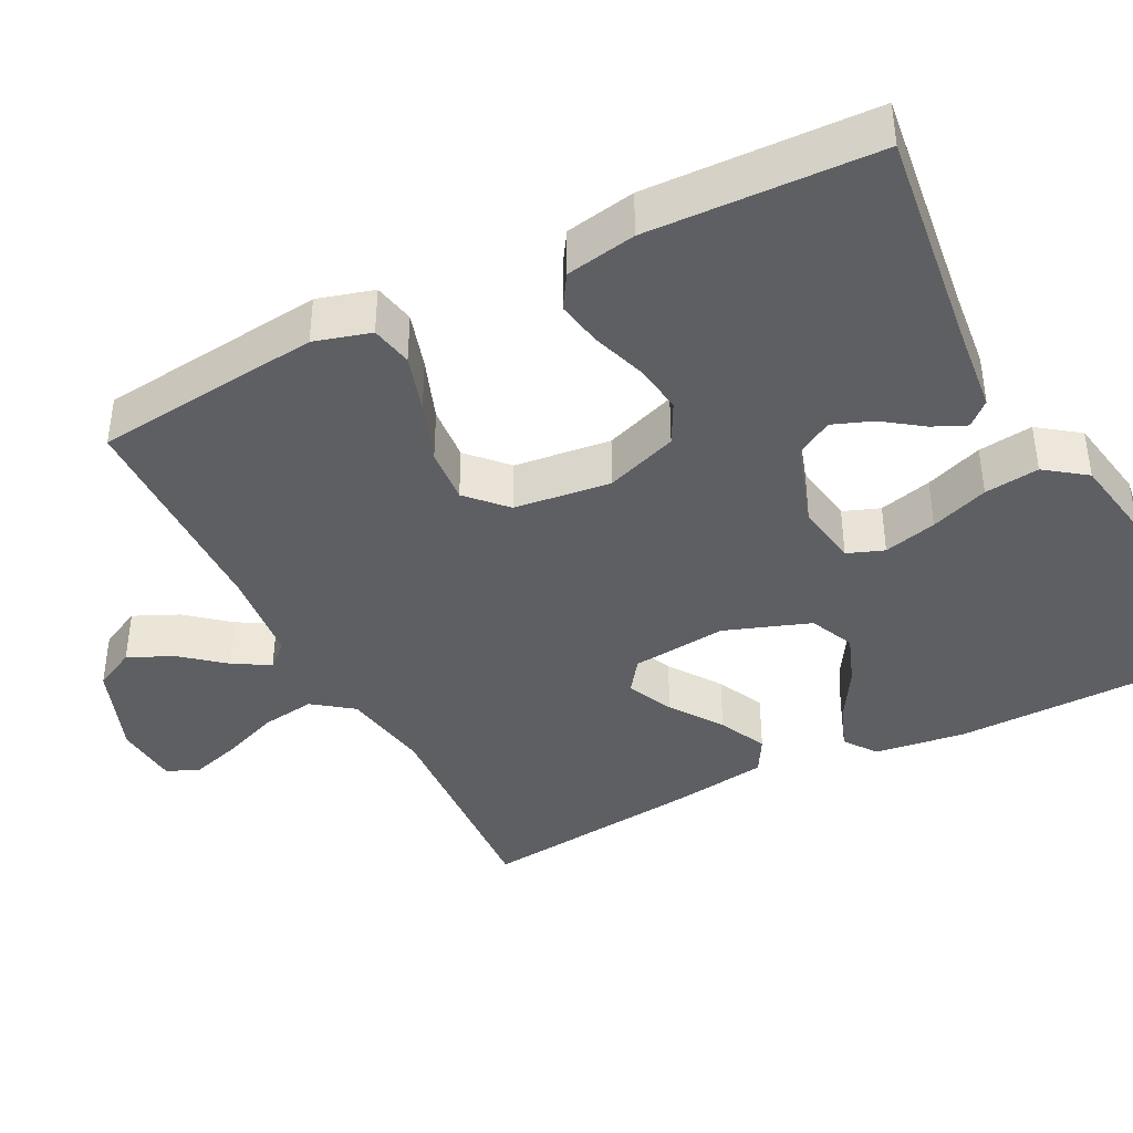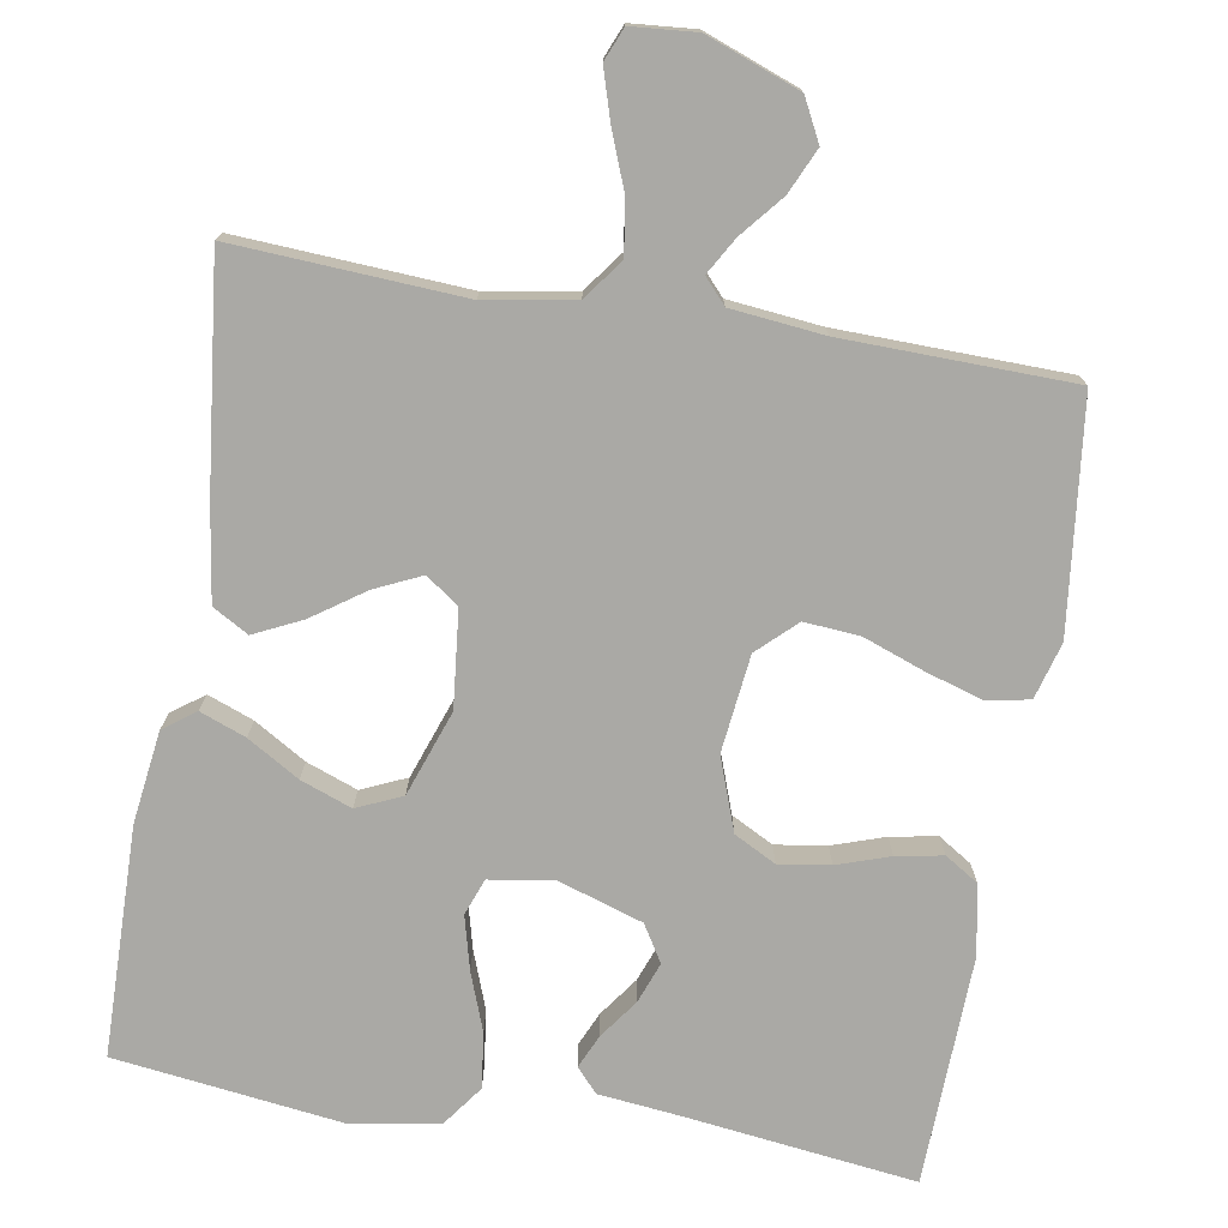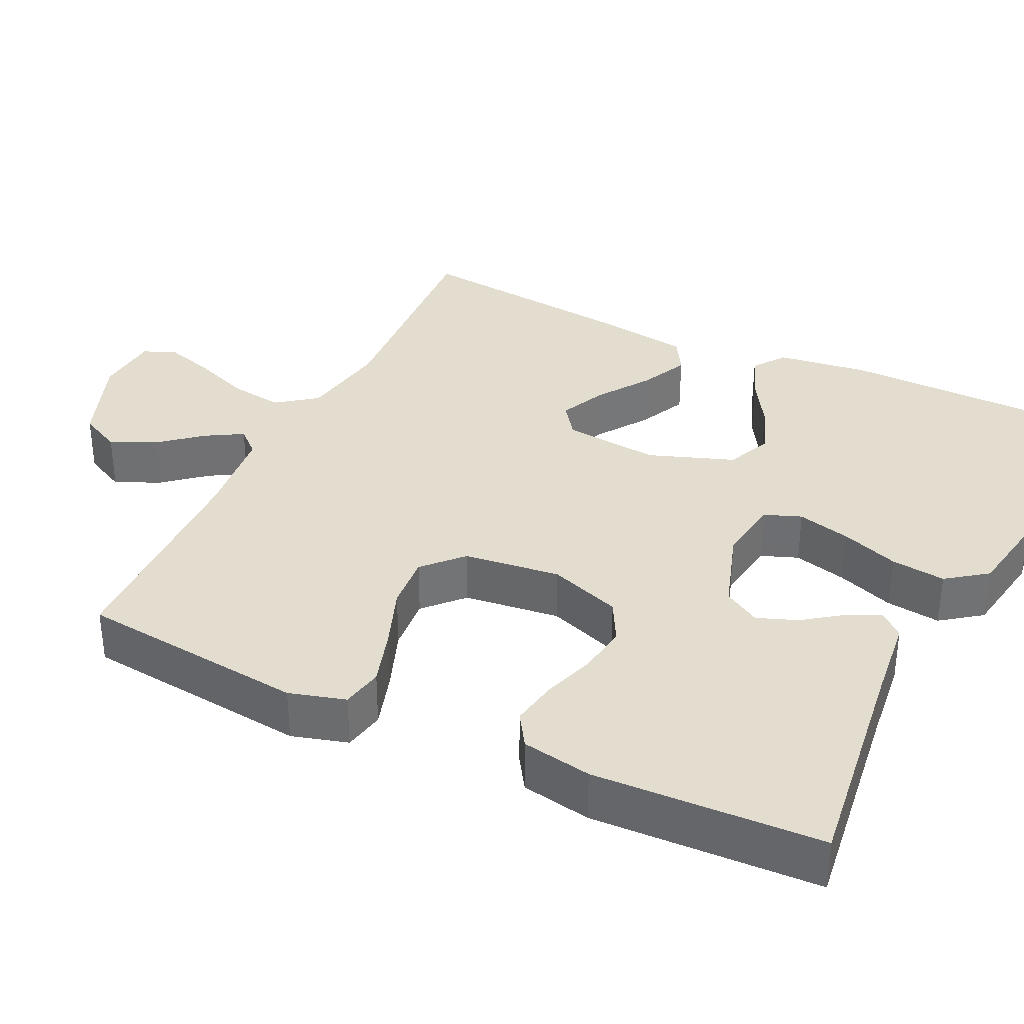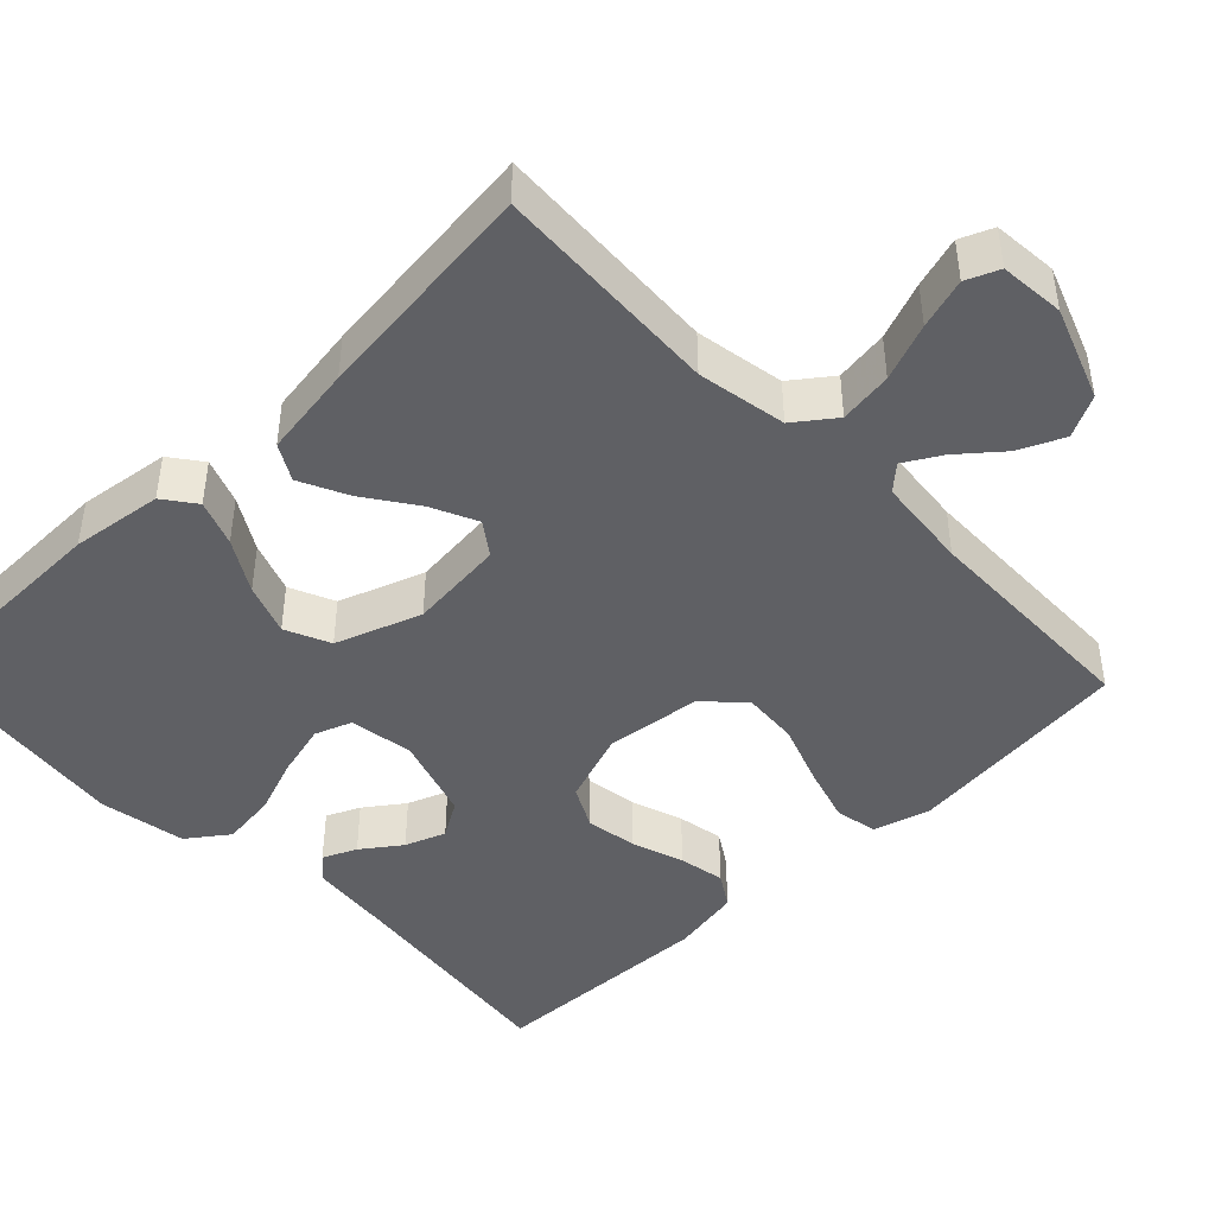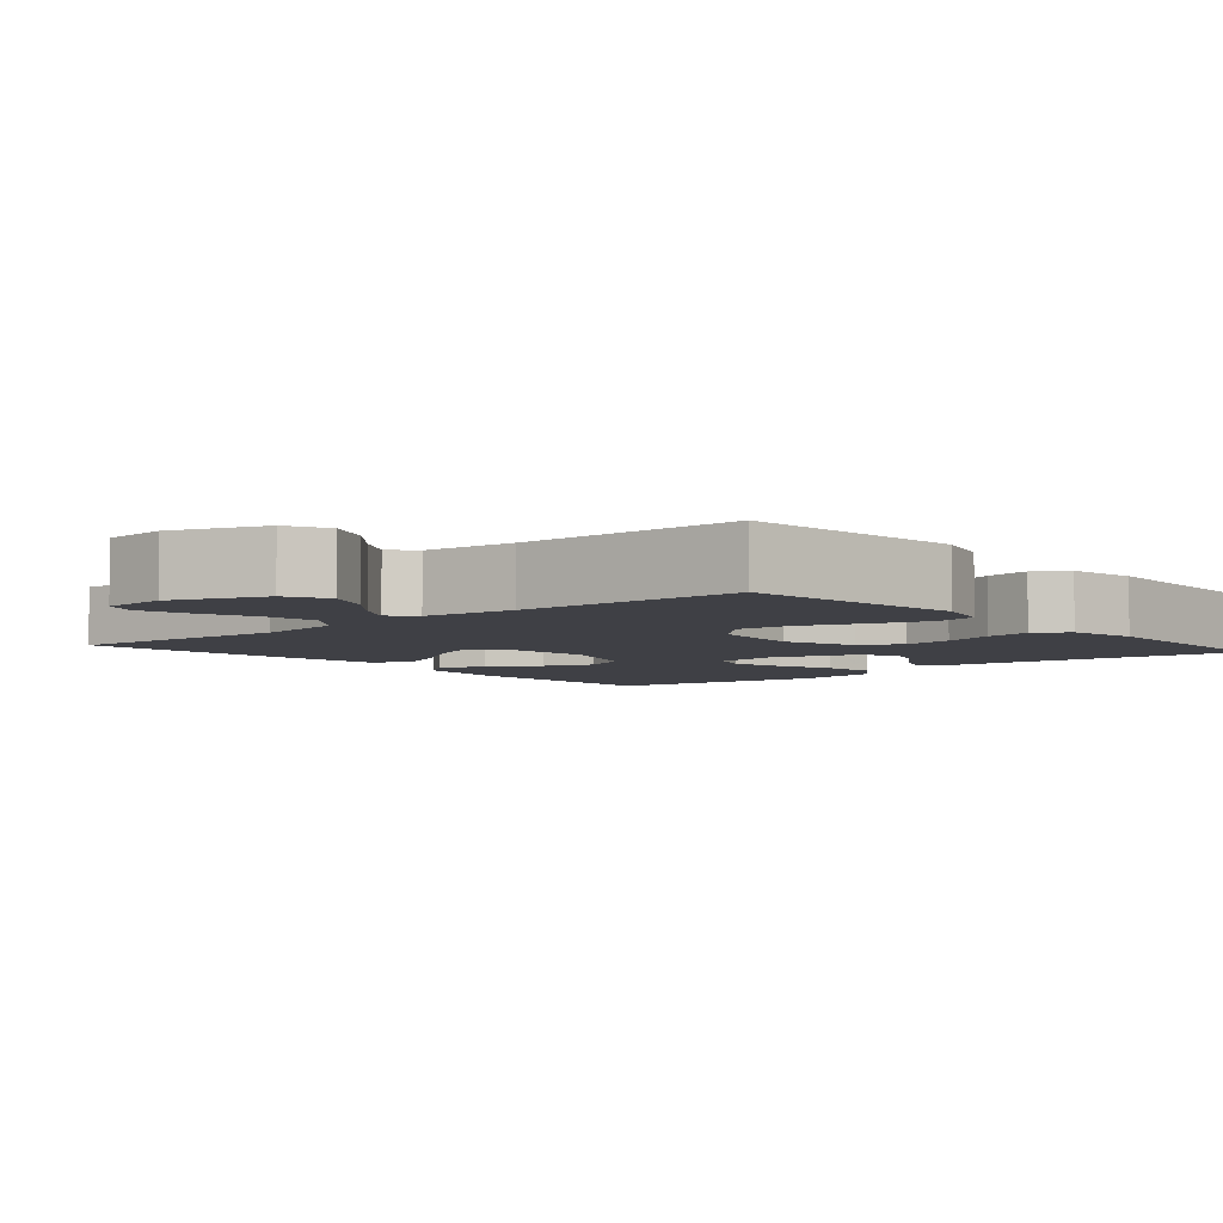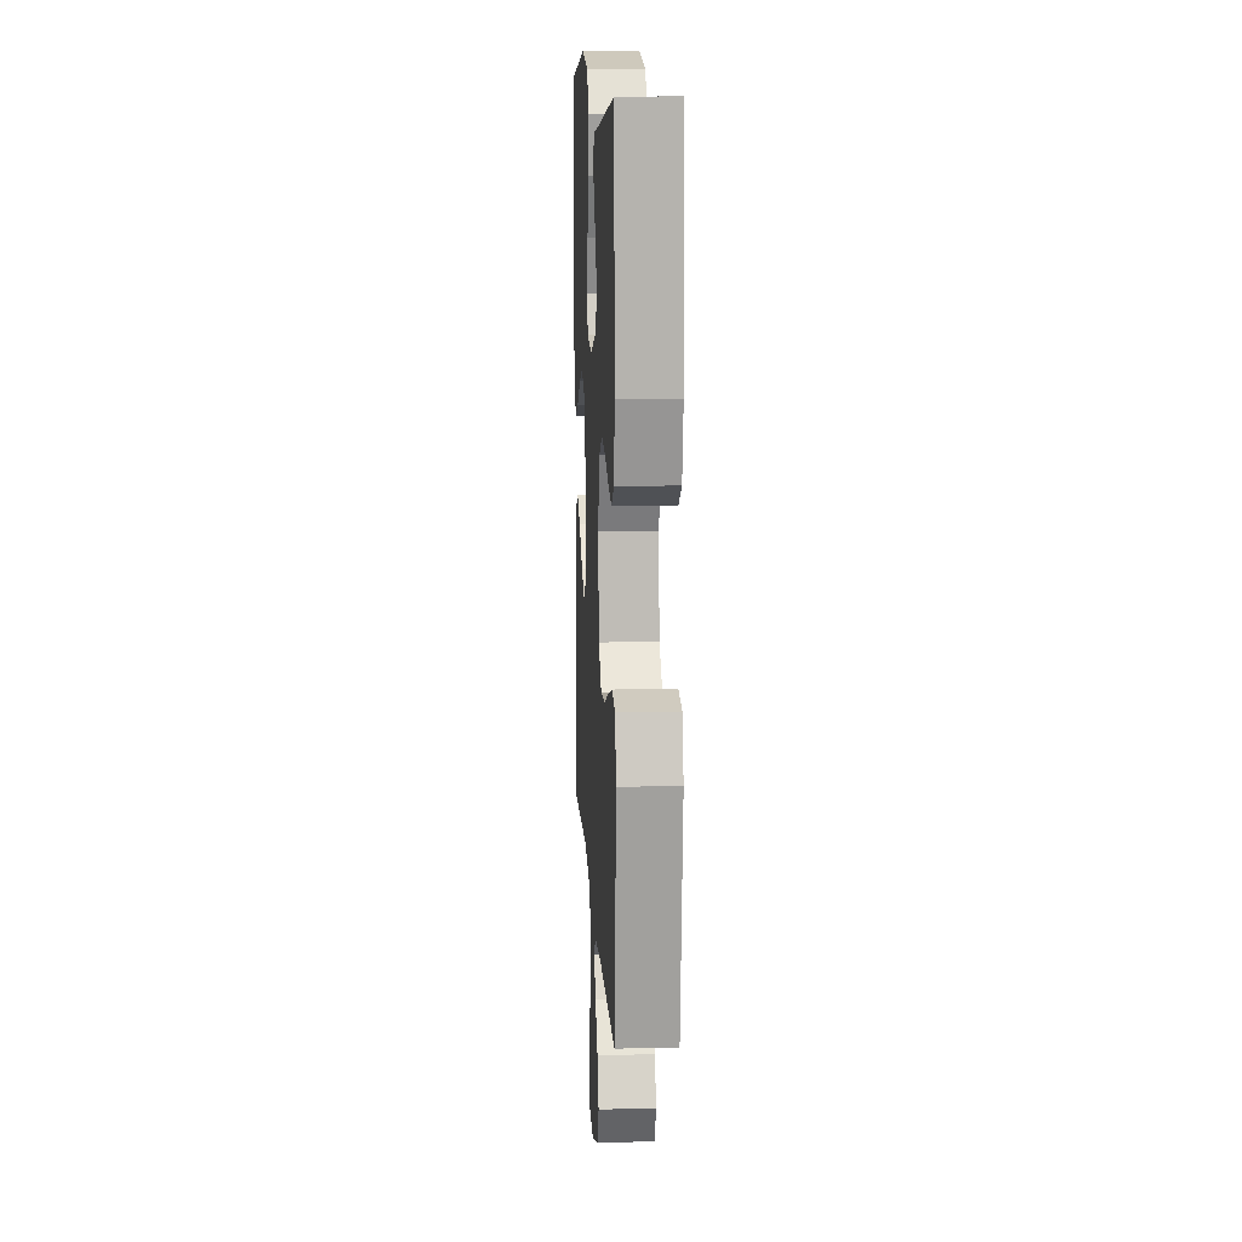
<metadata>
{"format":"obj","ext":"obj","renderer":"f3d","projection":"perspective","resolution":1024,"background":"white","views":[{"elev":-40.4,"azim":-62.9,"up":"+Y"},{"elev":-75.4,"azim":170.5,"up":"+Y"},{"elev":35.0,"azim":-64.5,"up":"+Y"},{"elev":-44.5,"azim":134.1,"up":"+Y"},{"elev":-5.2,"azim":-139.4,"up":"+Y"},{"elev":12.3,"azim":-93.3,"up":"+Z"}]}
</metadata>
<code>
v 0.5 0.07 -0.5
v 0.2 0.07 -0.482
v 0.083 0.07 -0.502
v 0.044 0.07 -0.554
v 0.054 0.07 -0.624
v 0.083 0.07 -0.699
v 0.103 0.07 -0.765
v 0.085 0.07 -0.808
v 0 0.07 -0.815
v -0.122 0.07 -0.769
v -0.15 0.07 -0.714
v -0.123 0.07 -0.655
v -0.077 0.07 -0.6
v -0.049 0.07 -0.552
v -0.078 0.07 -0.52
v -0.2 0.07 -0.507
v -0.5 0.07 -0.5
v -0.534 0.07 -0.2
v -0.513 0.07 -0.126
v -0.458 0.07 -0.115
v -0.383 0.07 -0.138
v -0.302 0.07 -0.168
v -0.229 0.07 -0.174
v -0.179 0.07 -0.127
v -0.164 0.07 0
v -0.198 0.07 0.095
v -0.253 0.07 0.124
v -0.32 0.07 0.114
v -0.389 0.07 0.091
v -0.45 0.07 0.08
v -0.494 0.07 0.108
v -0.511 0.07 0.2
v -0.5 0.07 0.5
v -0.2 0.07 0.462
v -0.091 0.07 0.45
v -0.063 0.07 0.419
v -0.083 0.07 0.375
v -0.12 0.07 0.324
v -0.14 0.07 0.271
v -0.111 0.07 0.223
v 0 0.07 0.187
v 0.084 0.07 0.2
v 0.102 0.07 0.248
v 0.084 0.07 0.318
v 0.056 0.07 0.394
v 0.047 0.07 0.466
v 0.086 0.07 0.519
v 0.2 0.07 0.539
v 0.5 0.07 0.5
v 0.505 0.07 0.2
v 0.489 0.07 0.08
v 0.447 0.07 0.049
v 0.387 0.07 0.072
v 0.319 0.07 0.113
v 0.252 0.07 0.138
v 0.193 0.07 0.112
v 0.153 0.07 0
v 0.166 0.07 -0.126
v 0.209 0.07 -0.157
v 0.27 0.07 -0.129
v 0.338 0.07 -0.082
v 0.401 0.07 -0.052
v 0.448 0.07 -0.079
v 0.466 0.07 -0.2
v 0.5 0 -0.5
v 0.2 0 -0.482
v 0.083 0 -0.502
v 0.044 0 -0.554
v 0.054 0 -0.624
v 0.083 0 -0.699
v 0.103 0 -0.765
v 0.085 0 -0.808
v 0 0 -0.815
v -0.122 0 -0.769
v -0.15 0 -0.714
v -0.123 0 -0.655
v -0.077 0 -0.6
v -0.049 0 -0.552
v -0.078 0 -0.52
v -0.2 0 -0.507
v -0.5 0 -0.5
v -0.534 0 -0.2
v -0.513 0 -0.126
v -0.458 0 -0.115
v -0.383 0 -0.138
v -0.302 0 -0.168
v -0.229 0 -0.174
v -0.179 0 -0.127
v -0.164 0 0
v -0.198 0 0.095
v -0.253 0 0.124
v -0.32 0 0.114
v -0.389 0 0.091
v -0.45 0 0.08
v -0.494 0 0.108
v -0.511 0 0.2
v -0.5 0 0.5
v -0.2 0 0.462
v -0.091 0 0.45
v -0.063 0 0.419
v -0.083 0 0.375
v -0.12 0 0.324
v -0.14 0 0.271
v -0.111 0 0.223
v 0 0 0.187
v 0.084 0 0.2
v 0.102 0 0.248
v 0.084 0 0.318
v 0.056 0 0.394
v 0.047 0 0.466
v 0.086 0 0.519
v 0.2 0 0.539
v 0.5 0 0.5
v 0.505 0 0.2
v 0.489 0 0.08
v 0.447 0 0.049
v 0.387 0 0.072
v 0.319 0 0.113
v 0.252 0 0.138
v 0.193 0 0.112
v 0.153 0 0
v 0.166 0 -0.126
v 0.209 0 -0.157
v 0.27 0 -0.129
v 0.338 0 -0.082
v 0.401 0 -0.052
v 0.448 0 -0.079
v 0.466 0 -0.2
f 64 1 2
f 63 64 2
f 62 63 2
f 61 62 2
f 60 61 2
f 59 60 2 3
f 58 59 3 4
f 57 58 4
f 52 53 54
f 51 52 54
f 50 51 54
f 49 50 54
f 48 49 54
f 47 48 54
f 46 47 54
f 45 46 54
f 44 45 54
f 43 44 54 55
f 42 43 55 56
f 36 37 38
f 35 36 38
f 34 35 38
f 34 38 39
f 33 34 39
f 32 33 39
f 31 32 39
f 30 31 39
f 29 30 39
f 28 29 39
f 27 28 39 40
f 20 21 22
f 19 20 22
f 18 19 22
f 17 18 22
f 16 17 22
f 15 16 22 23
f 14 15 23 24
f 11 12 13
f 10 11 13
f 9 10 13
f 8 9 13
f 7 8 13
f 6 7 13
f 5 6 13
f 4 5 13 14
f 14 24 25
f 4 14 25
f 57 4 25
f 57 25 26
f 56 57 26
f 42 56 26
f 41 42 26
f 26 27 40 41
f 66 65 128
f 66 128 127
f 66 127 126
f 66 126 125
f 66 125 124
f 67 66 124 123
f 68 67 123 122
f 68 122 121
f 118 117 116
f 118 116 115
f 118 115 114
f 118 114 113
f 118 113 112
f 118 112 111
f 118 111 110
f 118 110 109
f 118 109 108
f 119 118 108 107
f 120 119 107 106
f 102 101 100
f 102 100 99
f 102 99 98
f 103 102 98
f 103 98 97
f 103 97 96
f 103 96 95
f 103 95 94
f 103 94 93
f 103 93 92
f 104 103 92 91
f 86 85 84
f 86 84 83
f 86 83 82
f 86 82 81
f 86 81 80
f 87 86 80 79
f 88 87 79 78
f 77 76 75
f 77 75 74
f 77 74 73
f 77 73 72
f 77 72 71
f 77 71 70
f 77 70 69
f 78 77 69 68
f 89 88 78
f 89 78 68
f 89 68 121
f 90 89 121
f 90 121 120
f 90 120 106
f 90 106 105
f 105 104 91 90
f 1 65 66 2
f 2 66 67 3
f 3 67 68 4
f 4 68 69 5
f 5 69 70 6
f 6 70 71 7
f 7 71 72 8
f 8 72 73 9
f 9 73 74 10
f 10 74 75 11
f 11 75 76 12
f 12 76 77 13
f 13 77 78 14
f 14 78 79 15
f 15 79 80 16
f 16 80 81 17
f 17 81 82 18
f 18 82 83 19
f 19 83 84 20
f 20 84 85 21
f 21 85 86 22
f 22 86 87 23
f 23 87 88 24
f 24 88 89 25
f 25 89 90 26
f 26 90 91 27
f 27 91 92 28
f 28 92 93 29
f 29 93 94 30
f 30 94 95 31
f 31 95 96 32
f 32 96 97 33
f 33 97 98 34
f 34 98 99 35
f 35 99 100 36
f 36 100 101 37
f 37 101 102 38
f 38 102 103 39
f 39 103 104 40
f 40 104 105 41
f 41 105 106 42
f 42 106 107 43
f 43 107 108 44
f 44 108 109 45
f 45 109 110 46
f 46 110 111 47
f 47 111 112 48
f 48 112 113 49
f 49 113 114 50
f 50 114 115 51
f 51 115 116 52
f 52 116 117 53
f 53 117 118 54
f 54 118 119 55
f 55 119 120 56
f 56 120 121 57
f 57 121 122 58
f 58 122 123 59
f 59 123 124 60
f 60 124 125 61
f 61 125 126 62
f 62 126 127 63
f 63 127 128 64
f 64 128 65 1

</code>
